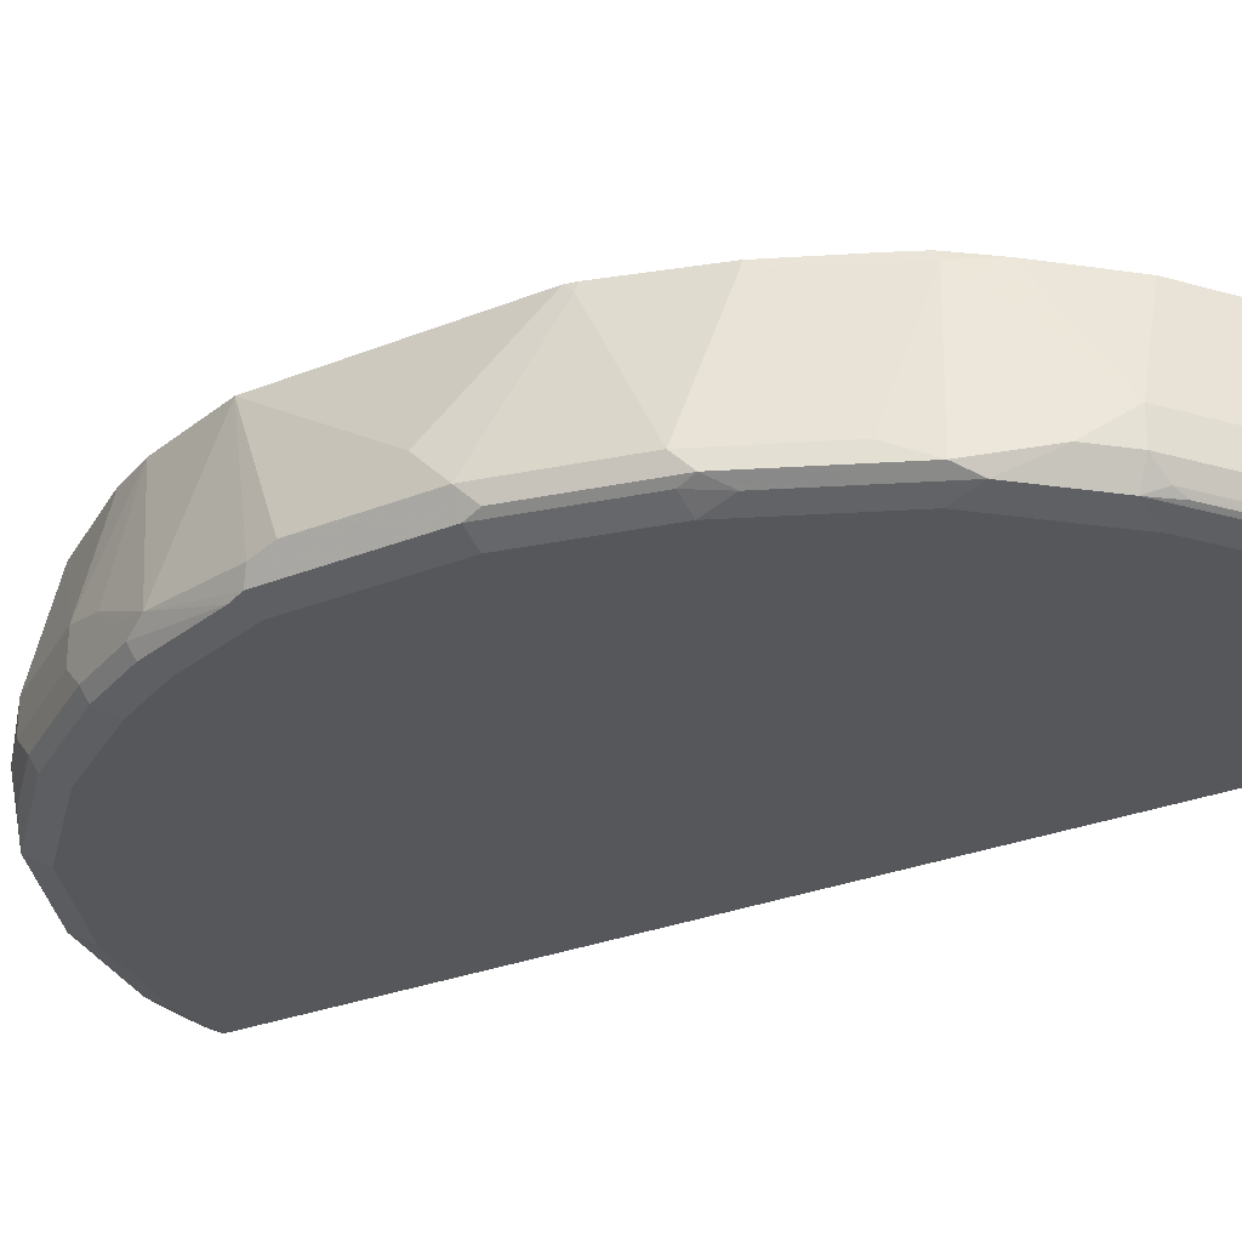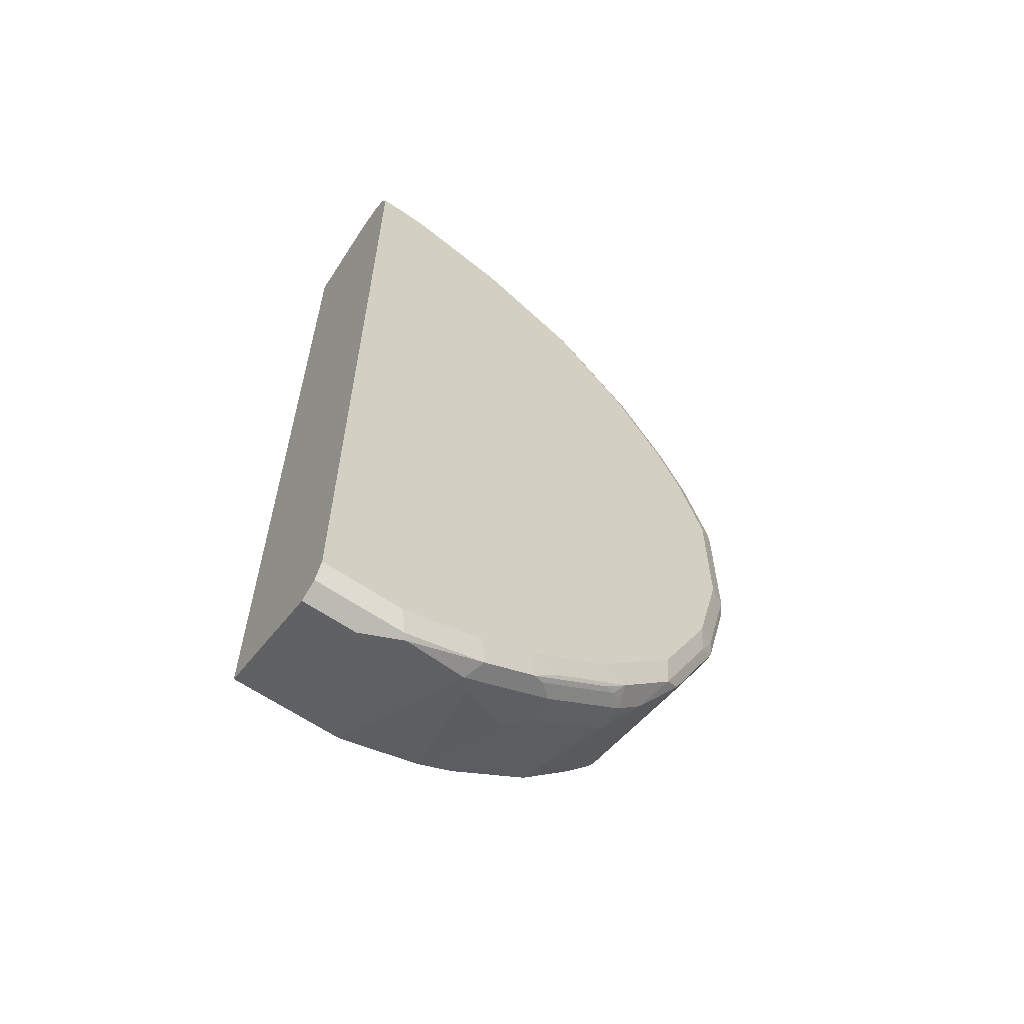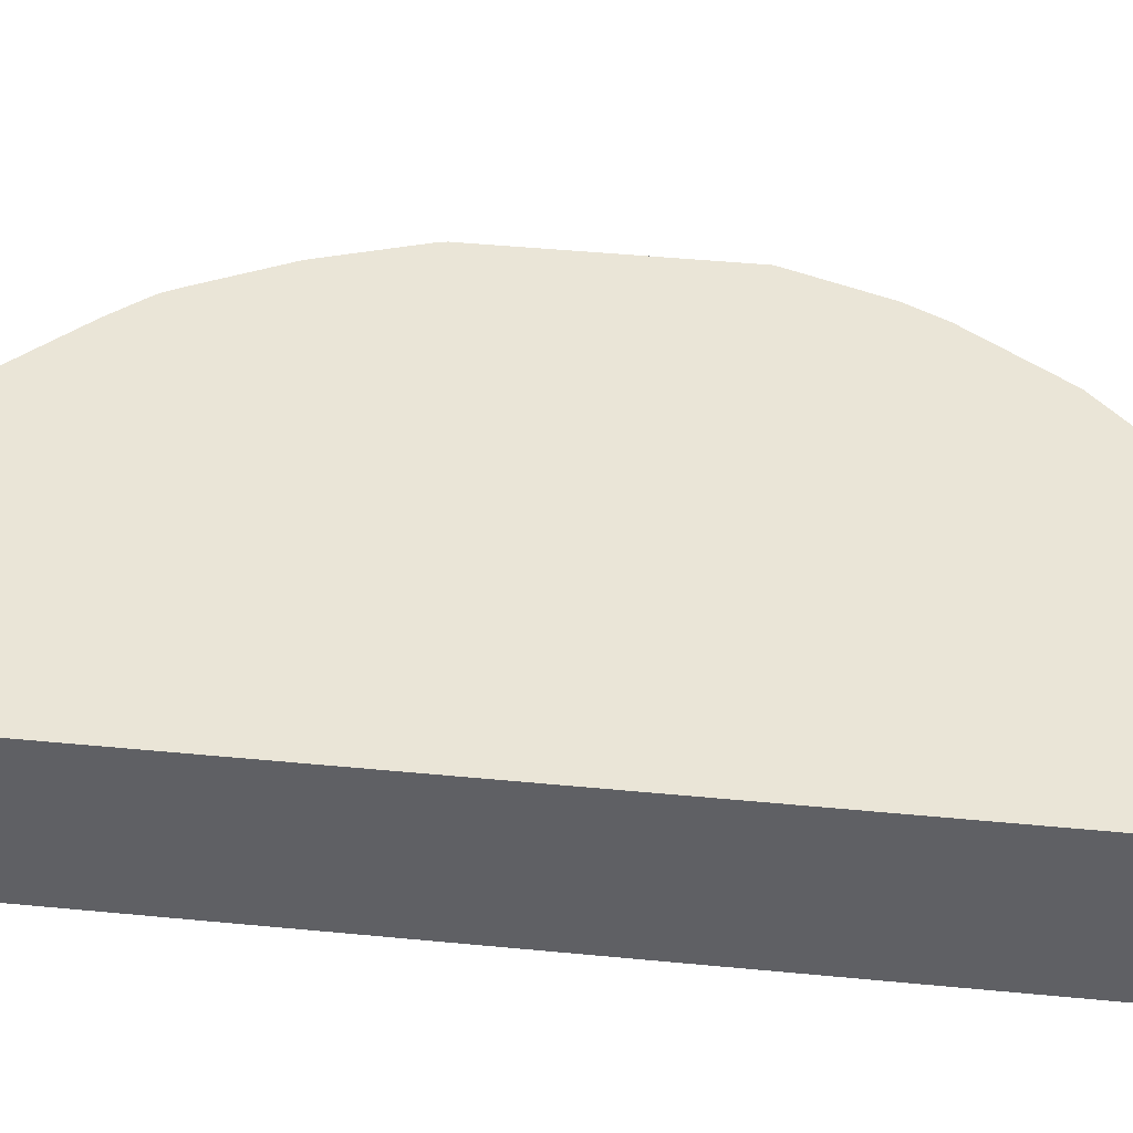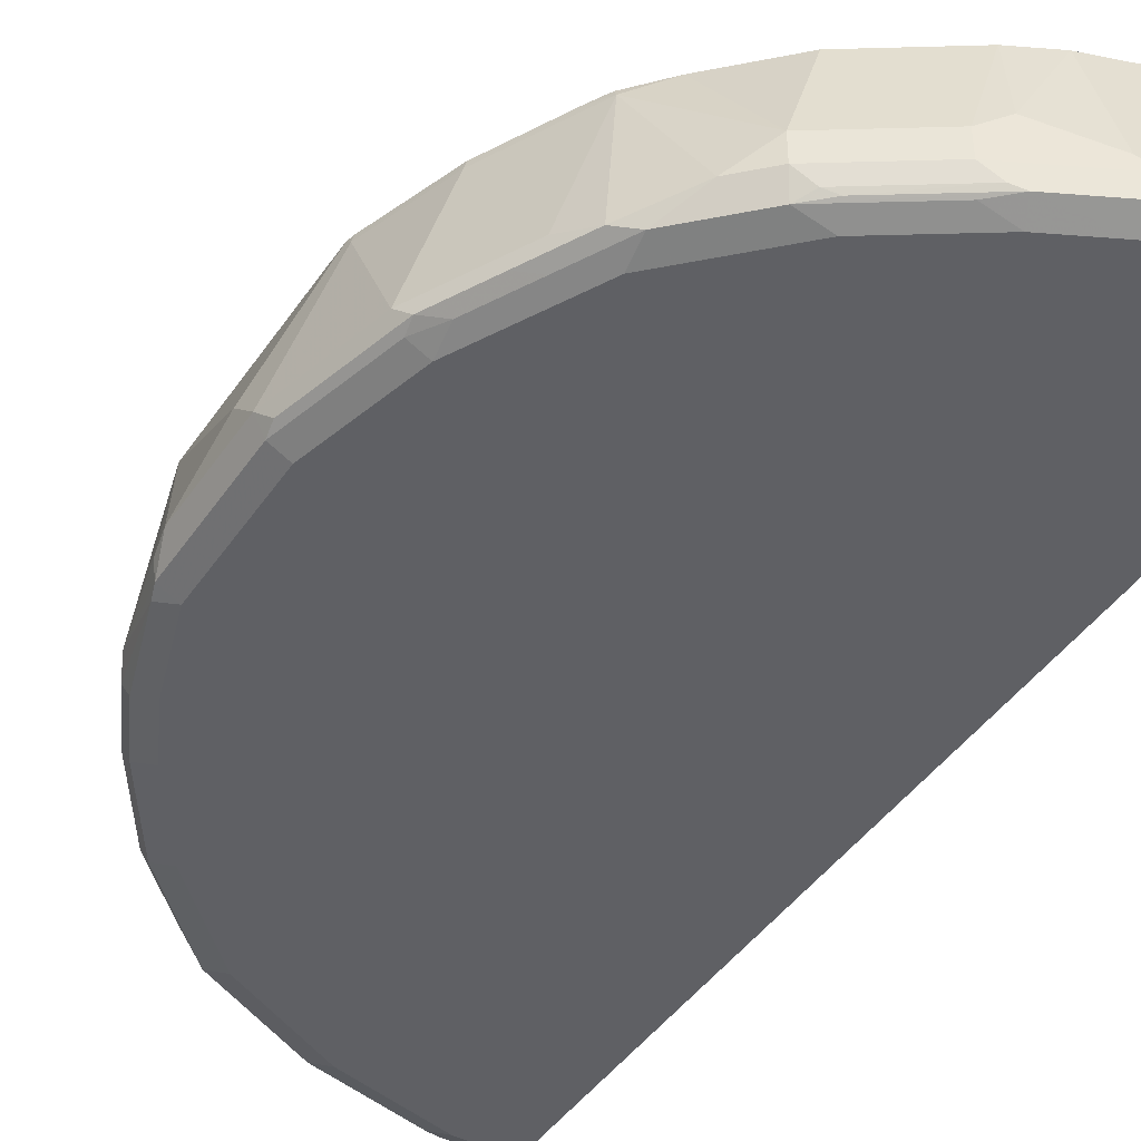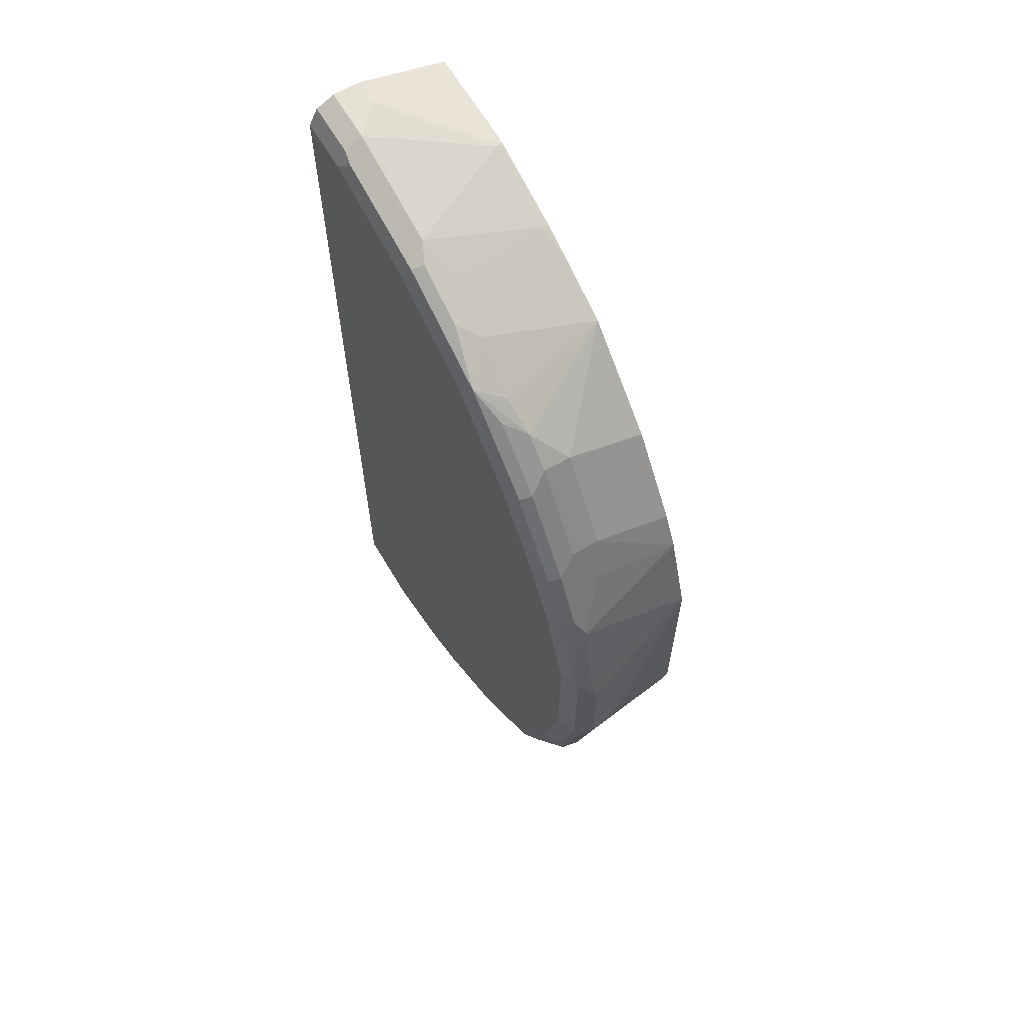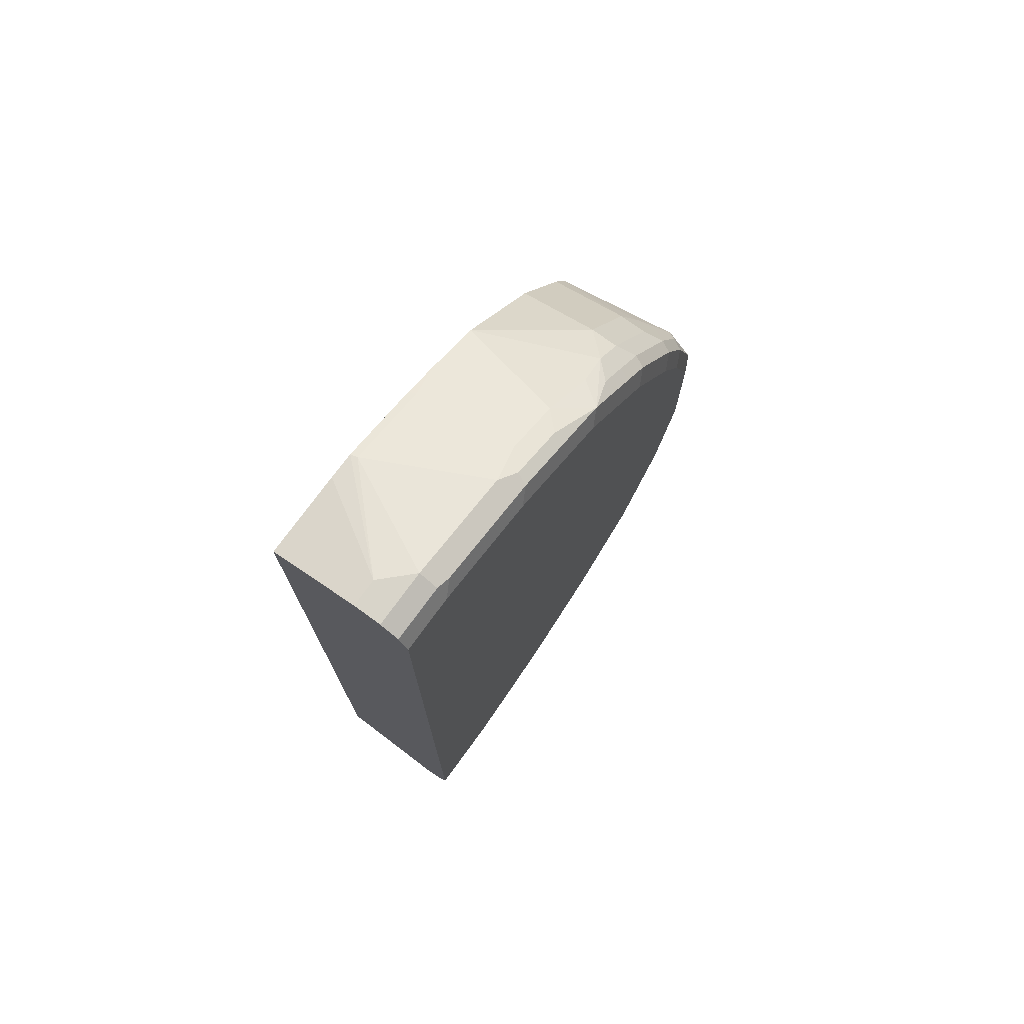
<metadata>
{"format":"obj","ext":"obj","renderer":"f3d","projection":"perspective","resolution":1024,"background":"white","views":[{"elev":-27.2,"azim":122.2,"up":"+Y"},{"elev":-62.0,"azim":-35.0,"up":"+Z"},{"elev":44.1,"azim":-83.5,"up":"+Y"},{"elev":-43.8,"azim":148.1,"up":"+Y"},{"elev":64.4,"azim":59.3,"up":"+Z"},{"elev":75.4,"azim":-53.8,"up":"+Z"}]}
</metadata>
<code>
v 0.3587 -0.8969 0.03982
v 0.3388 -0.812 0.07971
v 0.3554 -0.9002 0.05647
v 0.3521 -0.9101 0.05977
v 0.3587 -0.8969 -0.03982
v 0.3587 -0.8769 -0.01988
v 0.3189 -0.812 0.1395
v 0.3388 -0.8969 0.1195
v 0.3388 -0.812 -0.07459
v 0.3487 -0.9118 0.06974
v 0.3388 -0.9168 0.05977
v 0.3521 -0.9101 -0.03982
v 0.3537 -0.9068 -0.04979
v 0.3338 -0.9068 -0.1295
v 0.3388 -0.8969 -0.1195
v 0.3388 -0.8171 -0.07971
v 0.3189 -0.8769 0.1594
v 0.3064 -0.812 0.1645
v 0.3056 -0.8703 0.186
v 0.3255 -0.8902 0.1462
v 0.3322 -0.9035 0.1328
v 0.3375 -0.812 -0.08034
v 0.3288 -0.9118 0.1295
v 0.3189 -0.9168 0.1195
v 0.3388 -0.9168 -0.03982
v 0.3322 -0.9101 -0.1195
v 0.3213 -0.9118 -0.1395
v 0.3139 -0.9068 -0.1694
v 0.3255 -0.8969 -0.1462
v 0.3189 -0.8171 -0.1395
v 0.2665 -0.812 0.2243
v 0.2657 -0.8703 0.2457
v 0.3056 -0.8902 0.186
v 0.3122 -0.9035 0.1727
v 0.3176 -0.812 -0.1401
v 0.3089 -0.9118 0.1694
v 0.2989 -0.9168 0.1594
v 0.3189 -0.9168 -0.1195
v 0.3014 -0.9118 -0.1794
v 0.2939 -0.9068 -0.2092
v 0.3056 -0.8969 -0.186
v 0.2923 -0.8171 -0.1926
v 0.2642 -0.812 0.2266
v 0.2458 -0.8902 0.2657
v 0.2657 -0.8902 0.2457
v 0.2255 -0.812 0.2653
v 0.2044 -0.812 0.2864
v 0.2724 -0.9035 0.2325
v 0.2977 -0.812 -0.18
v 0.269 -0.9118 0.2292
v 0.2591 -0.9168 0.2192
v 0.2989 -0.9168 -0.1594
v 0.2815 -0.9118 -0.2192
v 0.2657 -0.8969 -0.2457
v 0.2856 -0.8171 -0.2059
v 0.2524 -0.9035 0.2524
v 0.2225 -0.8935 0.2823
v 0.2093 -0.9118 0.2889
v 0.2325 -0.9035 0.2724
v 0.1692 -0.812 0.304
v 0.186 -0.8902 0.3056
v 0.2927 -0.812 -0.1898
v 0.2491 -0.9118 0.2491
v 0.2192 -0.9168 0.2591
v 0.279 -0.9168 -0.1992
v 0.2416 -0.9118 -0.2591
v 0.2458 -0.8969 -0.2657
v 0.2458 -0.8769 -0.2657
v 0.2852 -0.812 -0.2036
v 0.2874 -0.812 -0.1999
v 0.2657 -0.812 -0.2259
v 0.1727 -0.9035 0.3122
v 0.1296 -0.9118 0.3288
v 0.1993 -0.9168 0.279
v 0.1646 -0.812 0.3063
v 0.1462 -0.8902 0.3255
v 0.2192 -0.9168 -0.2591
v 0.1594 -0.9168 -0.2989
v 0.1818 -0.9118 -0.2989
v 0.1661 -0.9101 -0.3122
v 0.2259 -0.9101 -0.2724
v 0.2342 -0.9068 -0.269
v 0.186 -0.8969 -0.3056
v 0.2259 -0.812 -0.2657
v 0.186 -0.8769 -0.3056
v 0.1661 -0.812 -0.3056
v 0.1329 -0.9035 0.3321
v 0.1196 -0.8969 0.3388
v 0.04985 -0.9118 0.3488
v 0.1196 -0.9168 0.3189
v 0.1385 -0.812 0.3178
v 0.1395 -0.8171 0.3189
v 0.1196 -0.9168 -0.3189
v 0.1744 -0.9068 -0.3089
v 0.1262 -0.9101 -0.3321
v 0.1345 -0.9068 -0.3288
v 0.1462 -0.8969 -0.3255
v 0.1694 -0.867 -0.3139
v 0.1429 -0.812 -0.3172
v 0.07974 -0.8171 0.3388
v 0.03989 -0.8969 0.3587
v 0.03989 -0.9168 0.3388
v 0.03989 -0.9101 0.3521
v 0.0003538 -0.9101 0.3521
v 0.0003538 -0.9168 0.3388
v 0.07872 -0.812 0.3377
v 0.05982 -0.9168 -0.3388
v 0.06645 -0.9101 -0.3521
v 0.06978 -0.9068 -0.3538
v 0.1196 -0.8969 -0.3388
v 0.1296 -0.8869 -0.3338
v 0.1395 -0.812 -0.3189
v 0.01996 -0.8769 0.3587
v 0.0003538 -0.8969 0.3587
v 0.0003538 -0.9099 0.3522
v 0.0003538 -0.9168 -0.3388
v 0.05982 -0.812 0.3388
v 0.0003538 -0.9101 -0.3521
v 0.0003538 -0.8969 -0.3587
v 0.03989 -0.8969 -0.3587
v 0.07974 -0.812 -0.3388
v 0.0003538 -0.8769 0.3587
v 0.0003538 -0.812 0.3388
v 0.0003538 -0.812 -0.3388
f 58 63 59
f 66 81 82
f 66 80 81
f 66 79 80
f 66 78 79
f 60 75 76
f 61 76 72
f 60 76 61
f 66 82 67
f 58 64 63
f 66 77 78
f 67 82 94
f 73 102 90
f 67 83 85
f 67 85 68
f 68 84 71
f 68 85 86
f 68 86 84
f 72 76 87
f 73 87 88
f 73 88 101
f 73 101 89
f 73 89 102
f 75 91 92
f 58 74 64
f 75 92 76
f 67 94 83
f 58 90 74
f 44 57 58
f 58 87 73
f 42 55 49
f 44 56 48
f 44 48 45
f 44 47 57
f 76 92 88
f 44 58 59
f 44 59 56
f 47 60 61
f 47 61 57
f 48 56 63
f 48 63 50
f 49 55 62
f 50 63 64
f 58 73 90
f 50 64 51
f 53 77 66
f 53 66 67
f 53 67 54
f 54 67 68
f 54 68 55
f 55 69 70
f 55 70 62
f 55 68 71
f 55 71 69
f 56 59 63
f 57 61 58
f 58 61 72
f 58 72 87
f 53 65 77
f 76 88 87
f 95 110 96
f 78 80 79
f 101 122 114
f 101 114 115
f 101 115 103
f 103 115 104
f 104 115 114
f 104 114 122
f 104 122 123
f 104 123 124
f 104 124 119
f 104 119 118
f 104 118 116
f 104 116 105
f 106 117 113
f 107 116 118
f 107 118 108
f 108 118 109
f 109 118 119
f 109 119 120
f 109 120 121
f 109 121 110
f 110 121 112
f 110 112 111
f 113 117 123
f 113 123 122
f 119 124 121
f 119 121 120
f 41 55 42
f 101 113 122
f 78 93 80
f 100 106 113
f 98 111 112
f 80 94 81
f 80 93 95
f 80 95 96
f 80 96 97
f 80 97 94
f 81 94 82
f 83 94 97
f 83 97 85
f 85 97 98
f 85 98 86
f 86 98 99
f 88 100 101
f 88 92 100
f 89 101 103
f 89 103 104
f 89 104 105
f 89 105 102
f 91 106 100
f 91 100 92
f 93 107 108
f 93 108 95
f 95 108 109
f 95 109 110
f 96 110 97
f 97 110 111
f 97 111 98
f 98 112 99
f 100 113 101
f 40 55 41
f 2 124 123
f 40 53 54
f 2 31 18
f 2 18 7
f 3 8 4
f 4 8 10
f 4 10 11
f 4 11 25
f 4 25 12
f 5 12 13
f 5 13 14
f 5 14 15
f 5 15 16
f 5 16 6
f 2 43 31
f 6 16 9
f 7 18 19
f 7 19 17
f 8 17 20
f 8 20 21
f 8 21 10
f 9 16 22
f 10 21 23
f 10 23 24
f 10 24 11
f 11 24 37
f 11 37 51
f 11 51 64
f 7 17 8
f 2 46 43
f 40 54 55
f 2 60 47
f 1 2 3
f 1 3 4
f 1 4 12
f 1 12 5
f 1 5 6
f 1 6 2
f 2 7 8
f 2 8 3
f 2 6 9
f 2 9 22
f 2 22 35
f 2 35 49
f 2 49 62
f 2 62 70
f 2 70 69
f 2 69 71
f 2 71 84
f 2 84 86
f 2 86 99
f 2 99 112
f 2 112 121
f 2 121 124
f 2 123 117
f 2 117 106
f 2 106 91
f 2 91 75
f 2 75 60
f 11 64 74
f 11 74 90
f 2 47 46
f 11 102 105
f 21 36 23
f 23 36 37
f 23 37 24
f 26 38 27
f 27 38 52
f 27 52 39
f 28 39 53
f 28 53 40
f 28 40 41
f 28 41 29
f 29 41 42
f 30 42 49
f 30 49 35
f 31 43 32
f 32 44 45
f 32 43 46
f 32 46 47
f 32 47 44
f 33 45 48
f 33 48 34
f 34 48 50
f 34 50 36
f 36 50 51
f 36 51 37
f 39 52 65
f 39 65 53
f 11 90 102
f 21 34 36
f 20 34 21
f 29 42 30
f 19 33 20
f 20 33 34
f 11 116 107
f 11 107 93
f 11 93 78
f 11 78 77
f 11 77 65
f 11 65 52
f 11 52 38
f 11 38 25
f 12 25 38
f 12 38 26
f 12 26 14
f 12 14 13
f 14 26 27
f 11 105 116
f 14 39 28
f 14 27 39
f 19 32 45
f 19 31 32
f 18 31 19
f 17 19 20
f 16 35 22
f 19 45 33
f 15 30 16
f 15 29 30
f 14 29 15
f 14 28 29
f 16 30 35

</code>
